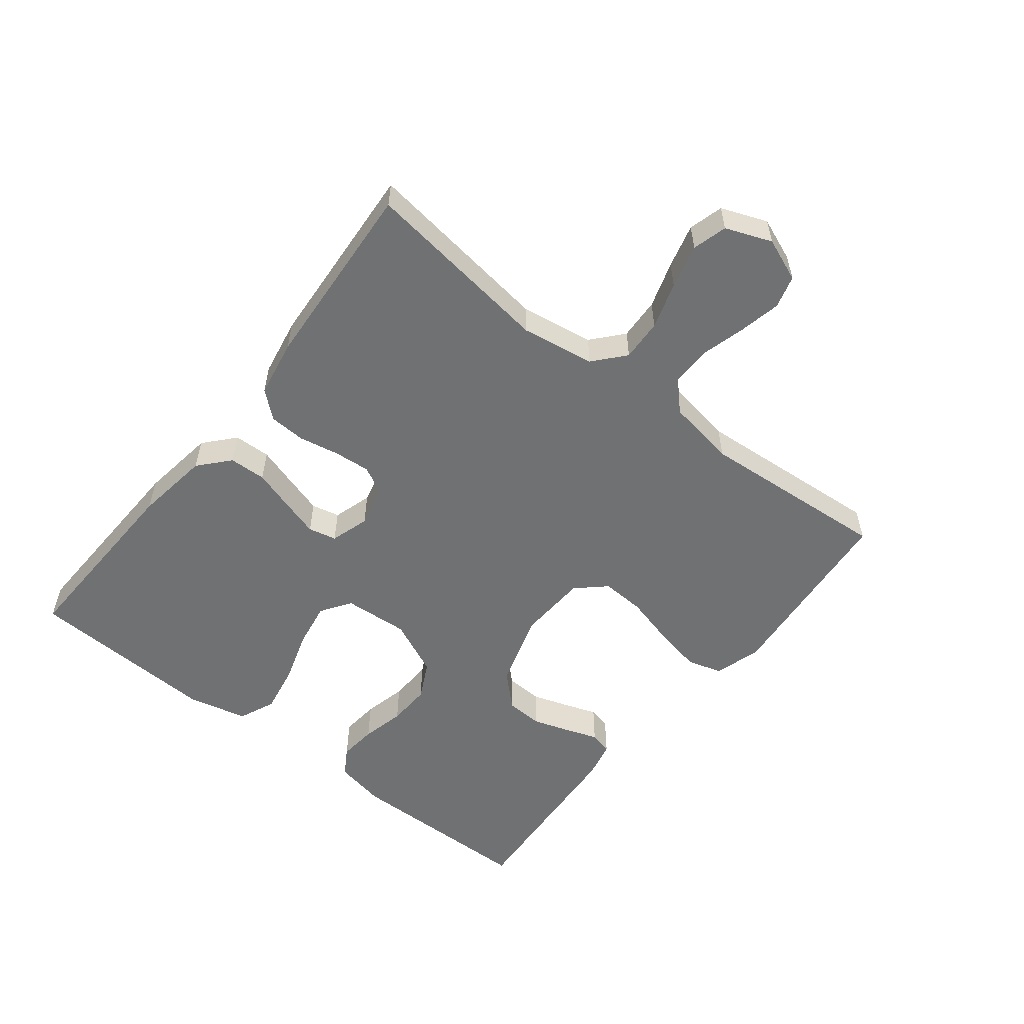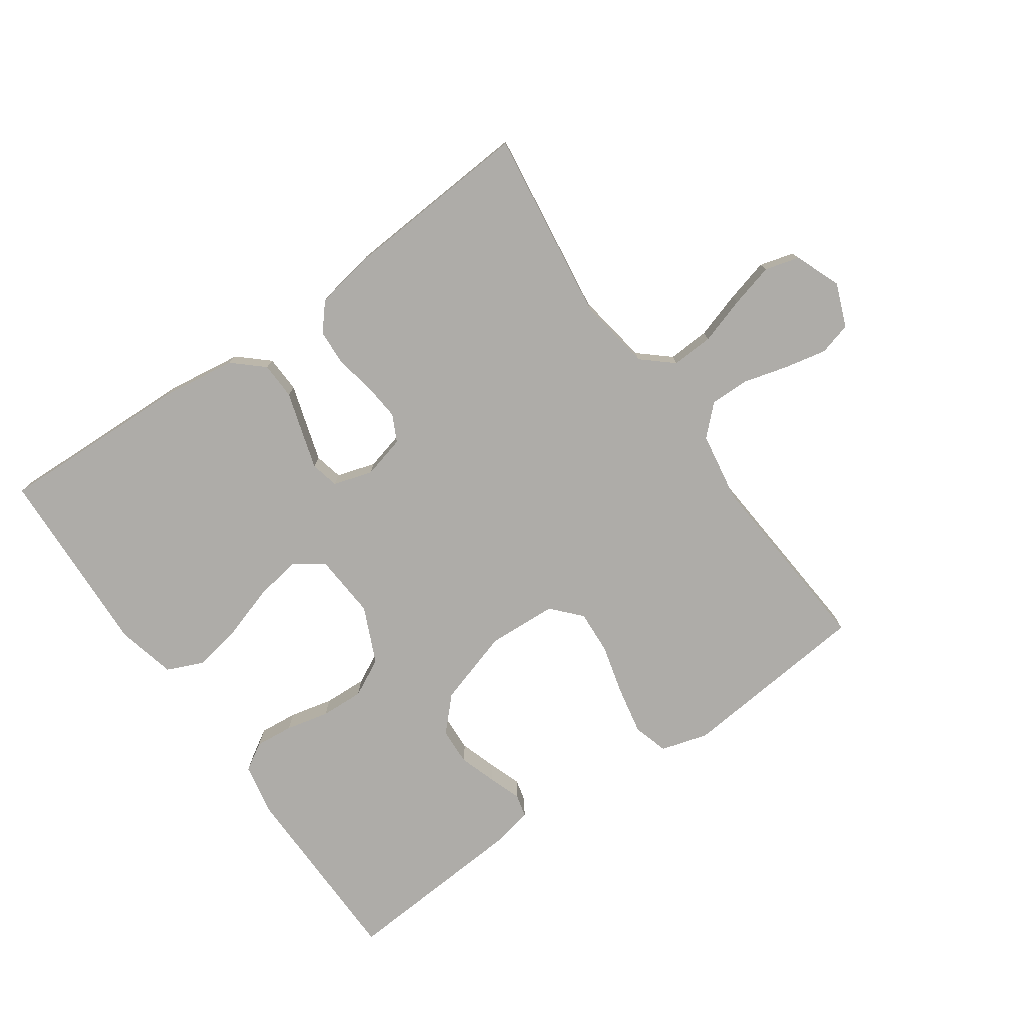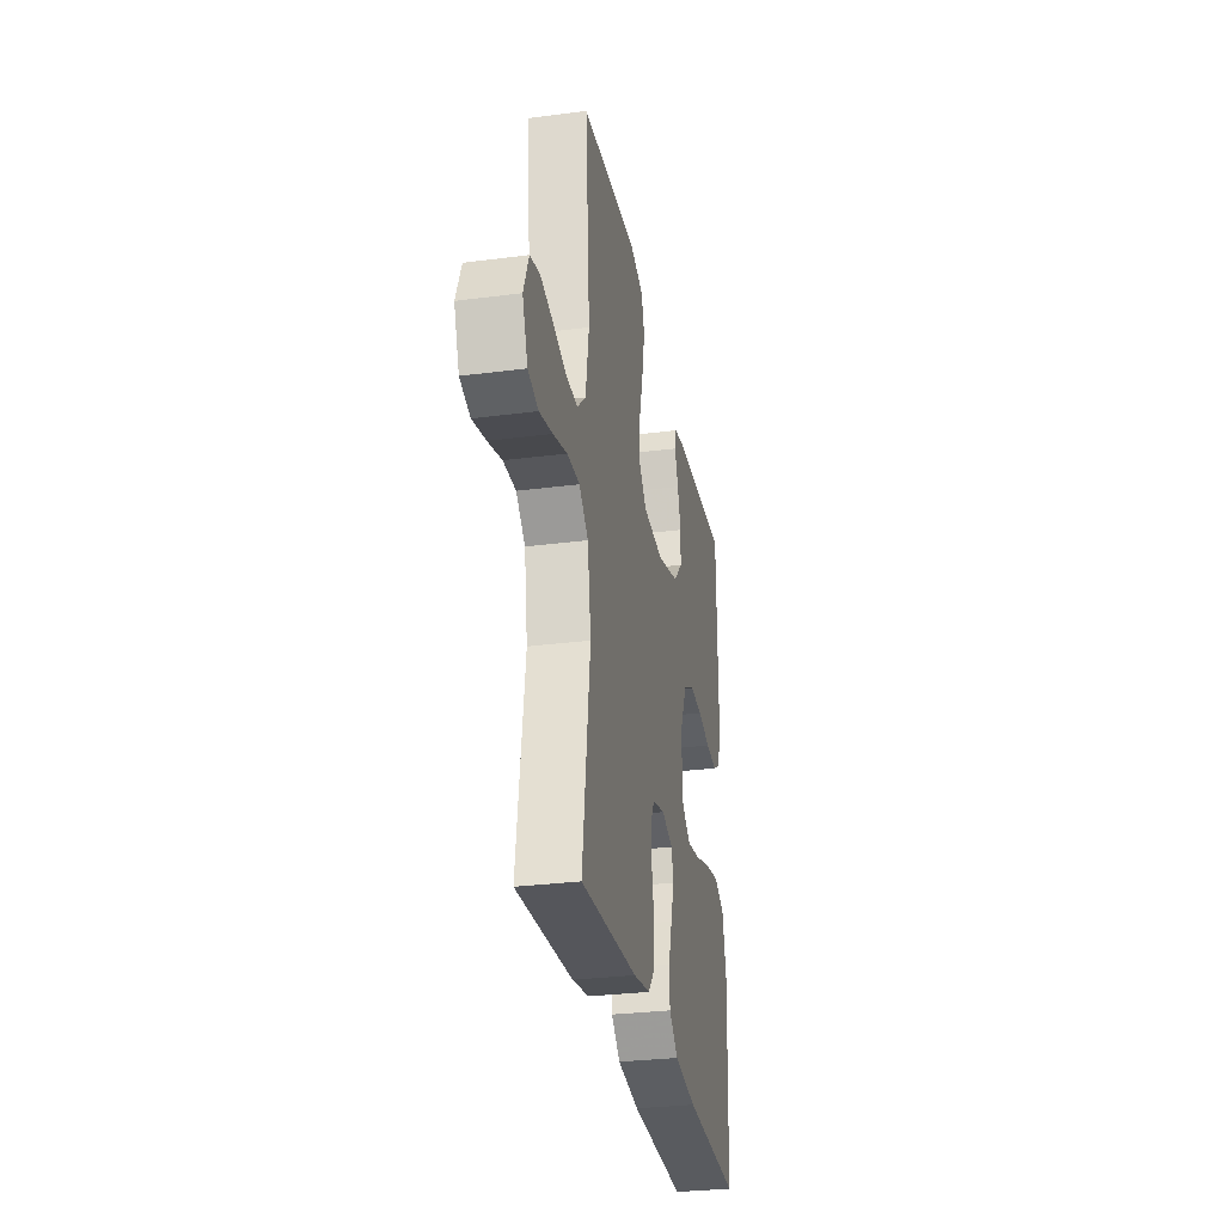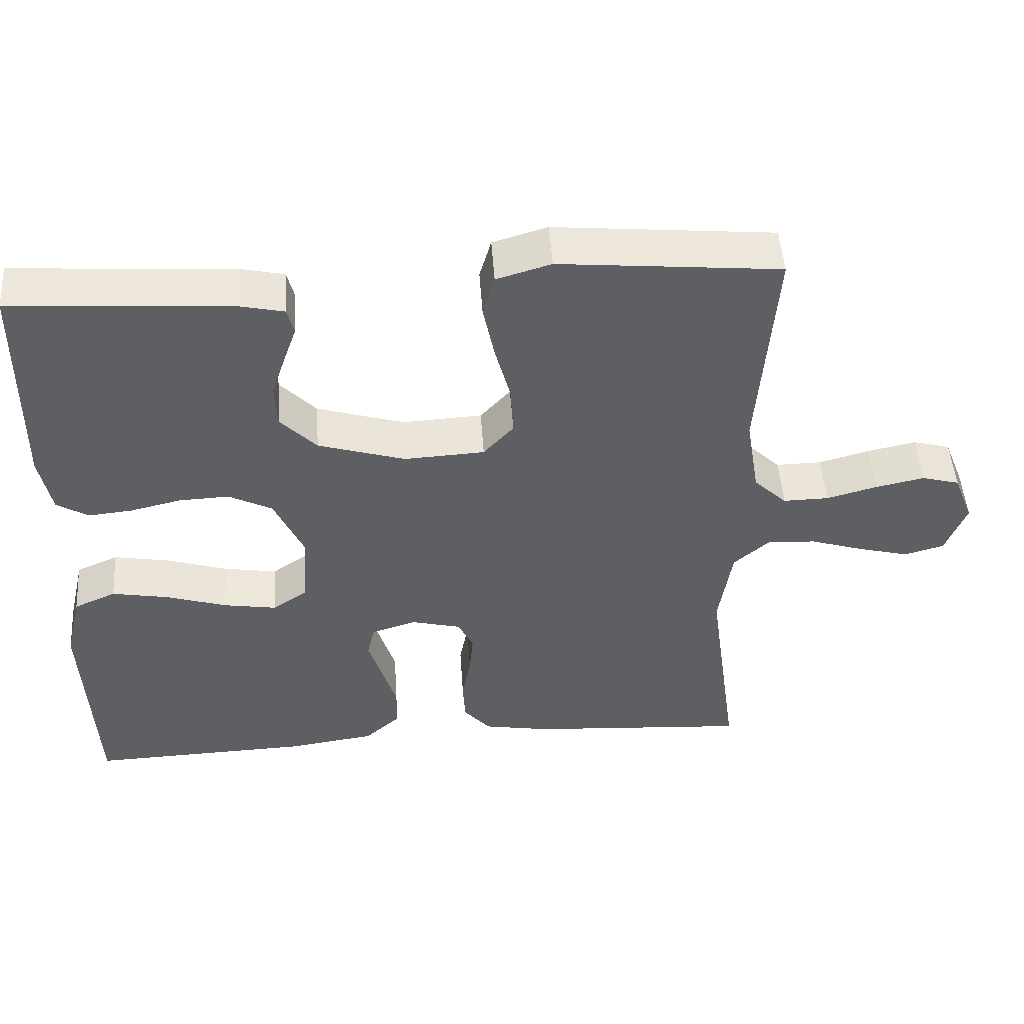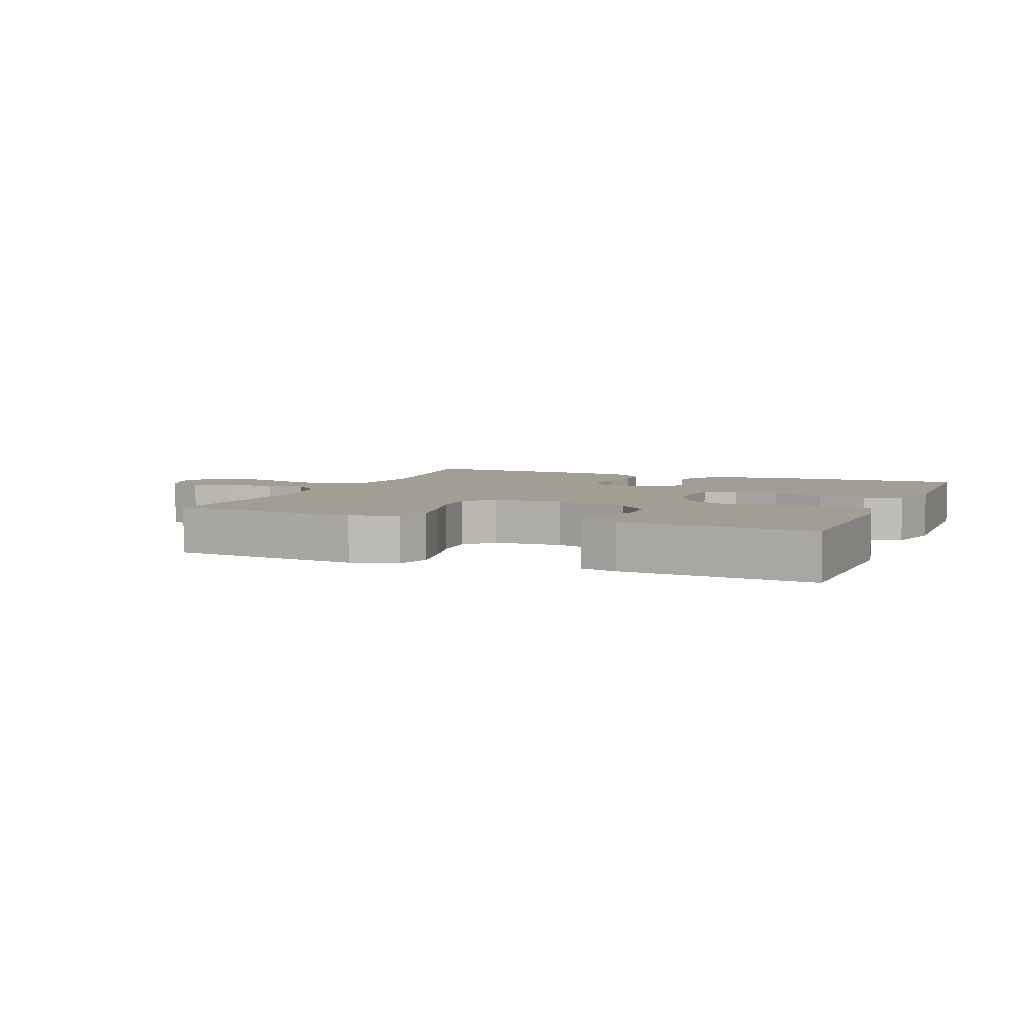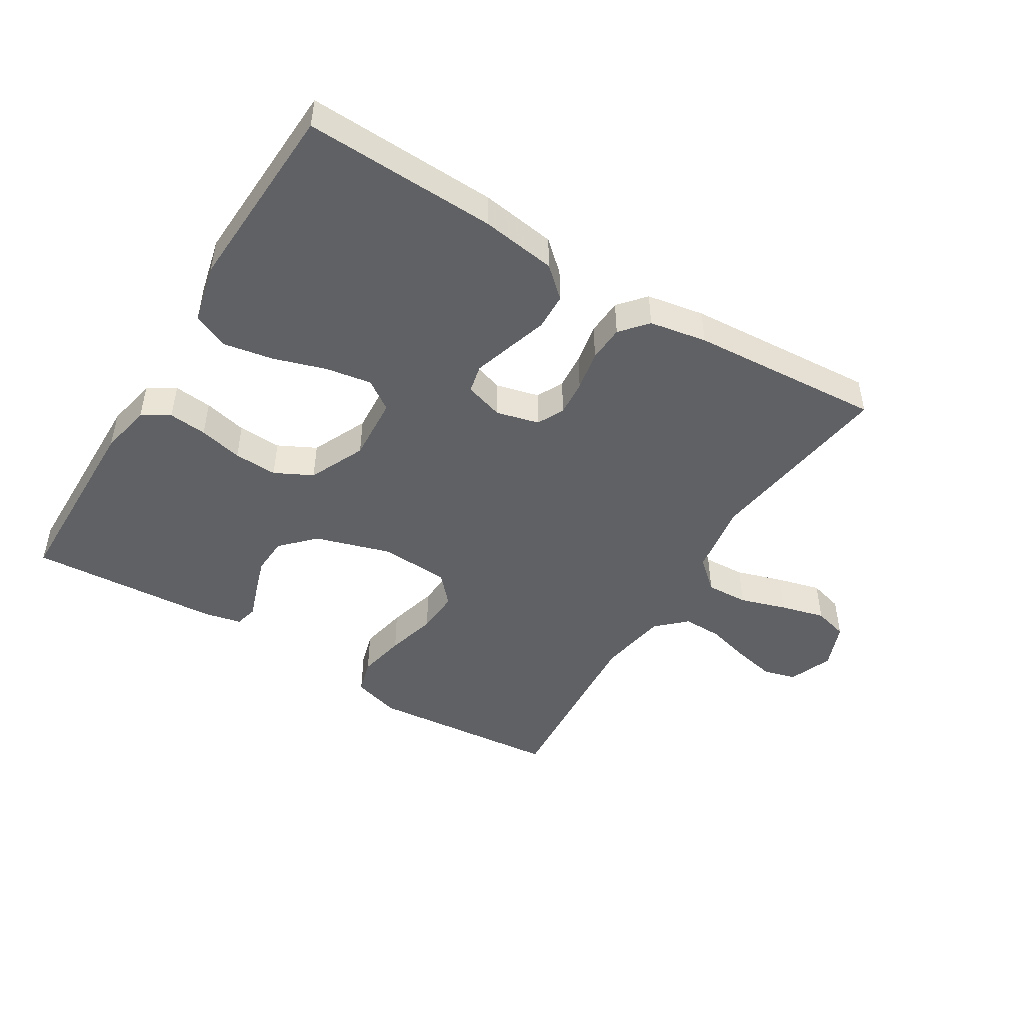
<metadata>
{"format":"obj","ext":"obj","renderer":"f3d","projection":"perspective","resolution":1024,"background":"white","views":[{"elev":-55.2,"azim":-128.2,"up":"+Y"},{"elev":-76.8,"azim":-144.8,"up":"+Y"},{"elev":-30.0,"azim":-79.3,"up":"+Z"},{"elev":48.9,"azim":176.1,"up":"+Z"},{"elev":5.0,"azim":22.3,"up":"+Y"},{"elev":-47.4,"azim":148.5,"up":"+Y"}]}
</metadata>
<code>
v -0.5 0.07 0.5
v -0.2 0.07 0.528
v -0.126 0.07 0.506
v -0.11 0.07 0.451
v -0.125 0.07 0.376
v -0.146 0.07 0.297
v -0.15 0.07 0.228
v -0.109 0.07 0.183
v 0 0.07 0.177
v 0.118 0.07 0.213
v 0.167 0.07 0.264
v 0.17 0.07 0.322
v 0.151 0.07 0.38
v 0.133 0.07 0.431
v 0.142 0.07 0.467
v 0.2 0.07 0.48
v 0.5 0.07 0.5
v 0.504 0.07 0.2
v 0.488 0.07 0.119
v 0.445 0.07 0.093
v 0.385 0.07 0.099
v 0.317 0.07 0.115
v 0.249 0.07 0.118
v 0.19 0.07 0.088
v 0.15 0.07 0
v 0.157 0.07 -0.102
v 0.204 0.07 -0.134
v 0.276 0.07 -0.122
v 0.358 0.07 -0.096
v 0.435 0.07 -0.082
v 0.492 0.07 -0.107
v 0.514 0.07 -0.2
v 0.5 0.07 -0.5
v 0.2 0.07 -0.489
v 0.082 0.07 -0.472
v 0.035 0.07 -0.43
v 0.033 0.07 -0.372
v 0.053 0.07 -0.308
v 0.071 0.07 -0.249
v 0.061 0.07 -0.205
v 0 0.07 -0.186
v -0.067 0.07 -0.203
v -0.088 0.07 -0.245
v -0.083 0.07 -0.302
v -0.071 0.07 -0.365
v -0.074 0.07 -0.422
v -0.11 0.07 -0.464
v -0.2 0.07 -0.48
v -0.5 0.07 -0.5
v -0.459 0.07 -0.2
v -0.477 0.07 -0.085
v -0.525 0.07 -0.043
v -0.591 0.07 -0.046
v -0.664 0.07 -0.069
v -0.733 0.07 -0.087
v -0.787 0.07 -0.072
v -0.815 0.07 0
v -0.788 0.07 0.068
v -0.737 0.07 0.082
v -0.671 0.07 0.068
v -0.602 0.07 0.049
v -0.54 0.07 0.048
v -0.495 0.07 0.091
v -0.477 0.07 0.2
v -0.5 0 0.5
v -0.2 0 0.528
v -0.126 0 0.506
v -0.11 0 0.451
v -0.125 0 0.376
v -0.146 0 0.297
v -0.15 0 0.228
v -0.109 0 0.183
v 0 0 0.177
v 0.118 0 0.213
v 0.167 0 0.264
v 0.17 0 0.322
v 0.151 0 0.38
v 0.133 0 0.431
v 0.142 0 0.467
v 0.2 0 0.48
v 0.5 0 0.5
v 0.504 0 0.2
v 0.488 0 0.119
v 0.445 0 0.093
v 0.385 0 0.099
v 0.317 0 0.115
v 0.249 0 0.118
v 0.19 0 0.088
v 0.15 0 0
v 0.157 0 -0.102
v 0.204 0 -0.134
v 0.276 0 -0.122
v 0.358 0 -0.096
v 0.435 0 -0.082
v 0.492 0 -0.107
v 0.514 0 -0.2
v 0.5 0 -0.5
v 0.2 0 -0.489
v 0.082 0 -0.472
v 0.035 0 -0.43
v 0.033 0 -0.372
v 0.053 0 -0.308
v 0.071 0 -0.249
v 0.061 0 -0.205
v 0 0 -0.186
v -0.067 0 -0.203
v -0.088 0 -0.245
v -0.083 0 -0.302
v -0.071 0 -0.365
v -0.074 0 -0.422
v -0.11 0 -0.464
v -0.2 0 -0.48
v -0.5 0 -0.5
v -0.459 0 -0.2
v -0.477 0 -0.085
v -0.525 0 -0.043
v -0.591 0 -0.046
v -0.664 0 -0.069
v -0.733 0 -0.087
v -0.787 0 -0.072
v -0.815 0 0
v -0.788 0 0.068
v -0.737 0 0.082
v -0.671 0 0.068
v -0.602 0 0.049
v -0.54 0 0.048
v -0.495 0 0.091
v -0.477 0 0.2
f 58 59 60 61
f 56 57 58 61
f 56 61 62
f 53 54 55 56
f 53 56 62
f 52 53 62 63
f 47 48 49 50
f 47 50 51
f 44 45 46 47
f 43 44 47 51
f 42 43 51 52
f 35 36 37 38
f 35 38 39
f 34 35 39
f 33 34 39 40
f 31 32 33 40
f 28 29 30 31
f 27 28 31 40
f 19 20 21 22
f 19 22 23
f 18 19 23
f 17 18 23
f 16 17 23 24
f 13 14 15 16
f 12 13 16
f 11 12 16 24
f 3 4 5 6
f 1 2 3 6
f 64 1 6 7
f 63 64 7 8
f 41 42 52 63
f 41 63 8 9
f 26 27 40 41
f 25 26 41 9
f 10 11 24 25
f 9 10 25
f 125 124 123 122
f 125 122 121 120
f 126 125 120
f 120 119 118 117
f 126 120 117
f 127 126 117 116
f 114 113 112 111
f 115 114 111
f 111 110 109 108
f 115 111 108 107
f 116 115 107 106
f 102 101 100 99
f 103 102 99
f 103 99 98
f 104 103 98 97
f 104 97 96 95
f 95 94 93 92
f 104 95 92 91
f 86 85 84 83
f 87 86 83
f 87 83 82
f 87 82 81
f 88 87 81 80
f 80 79 78 77
f 80 77 76
f 88 80 76 75
f 70 69 68 67
f 70 67 66 65
f 71 70 65 128
f 72 71 128 127
f 127 116 106 105
f 73 72 127 105
f 105 104 91 90
f 73 105 90 89
f 89 88 75 74
f 89 74 73
f 1 65 66 2
f 2 66 67 3
f 3 67 68 4
f 4 68 69 5
f 5 69 70 6
f 6 70 71 7
f 7 71 72 8
f 8 72 73 9
f 9 73 74 10
f 10 74 75 11
f 11 75 76 12
f 12 76 77 13
f 13 77 78 14
f 14 78 79 15
f 15 79 80 16
f 16 80 81 17
f 17 81 82 18
f 18 82 83 19
f 19 83 84 20
f 20 84 85 21
f 21 85 86 22
f 22 86 87 23
f 23 87 88 24
f 24 88 89 25
f 25 89 90 26
f 26 90 91 27
f 27 91 92 28
f 28 92 93 29
f 29 93 94 30
f 30 94 95 31
f 31 95 96 32
f 32 96 97 33
f 33 97 98 34
f 34 98 99 35
f 35 99 100 36
f 36 100 101 37
f 37 101 102 38
f 38 102 103 39
f 39 103 104 40
f 40 104 105 41
f 41 105 106 42
f 42 106 107 43
f 43 107 108 44
f 44 108 109 45
f 45 109 110 46
f 46 110 111 47
f 47 111 112 48
f 48 112 113 49
f 49 113 114 50
f 50 114 115 51
f 51 115 116 52
f 52 116 117 53
f 53 117 118 54
f 54 118 119 55
f 55 119 120 56
f 56 120 121 57
f 57 121 122 58
f 58 122 123 59
f 59 123 124 60
f 60 124 125 61
f 61 125 126 62
f 62 126 127 63
f 63 127 128 64
f 64 128 65 1

</code>
